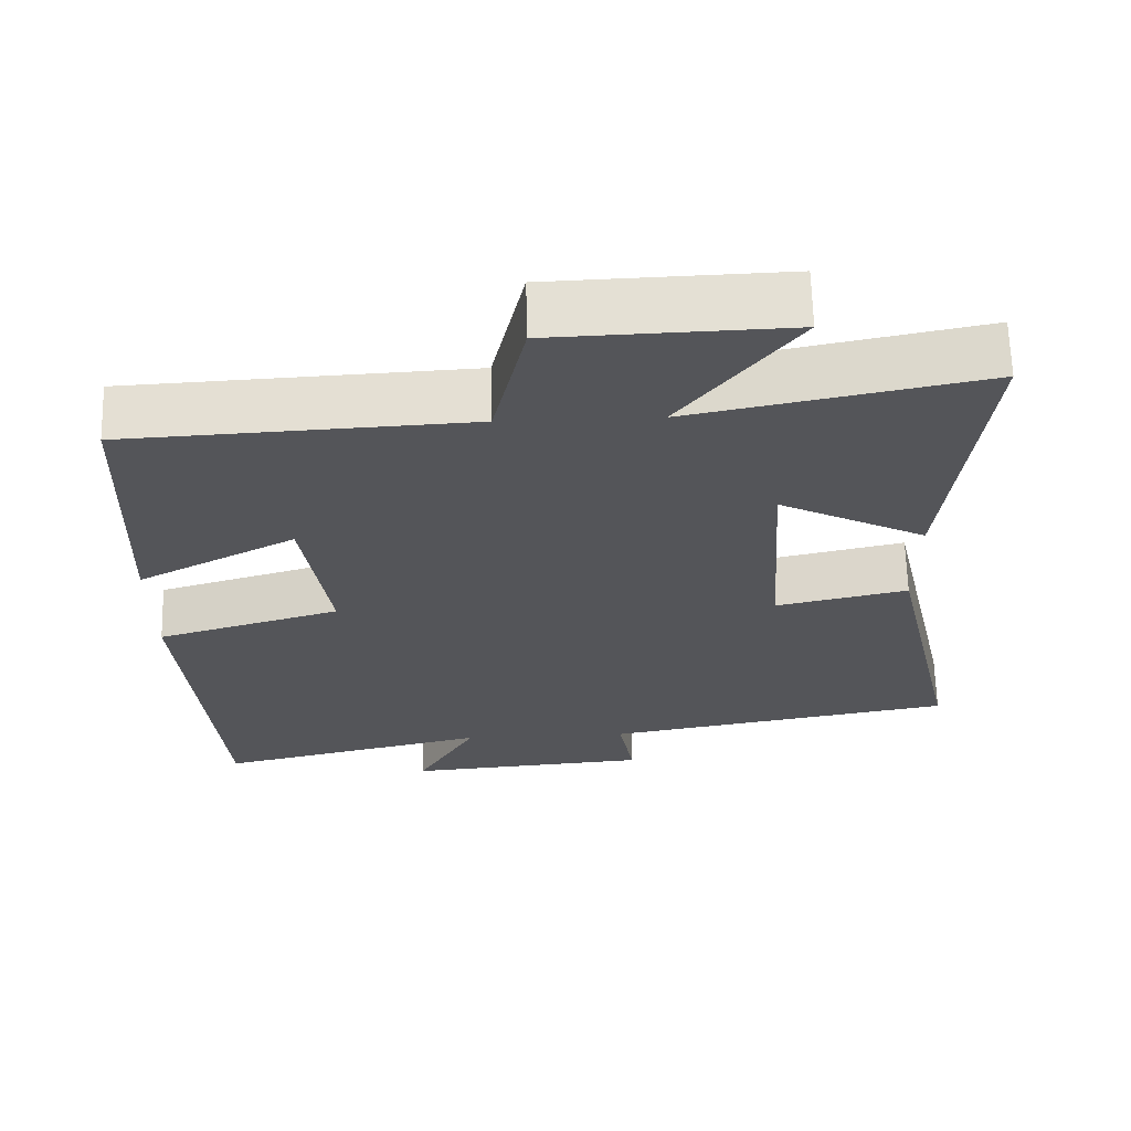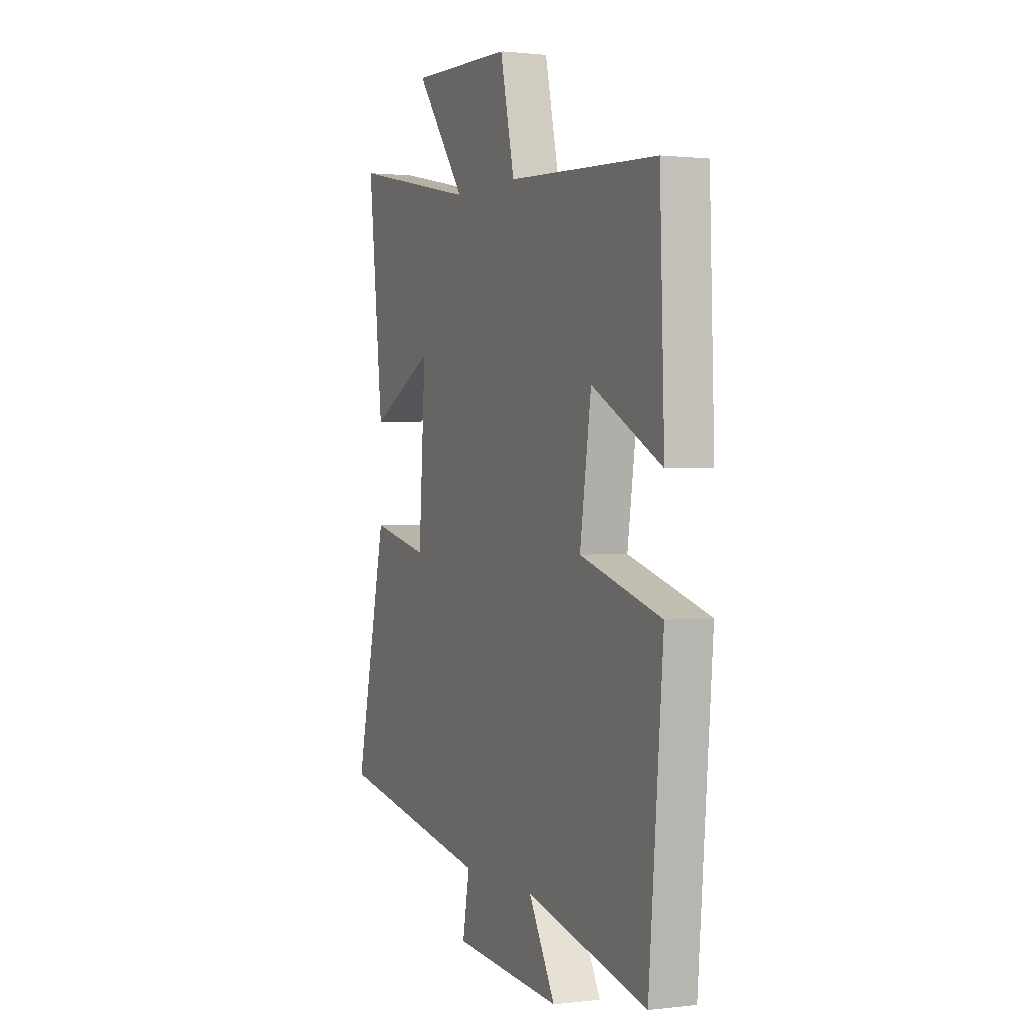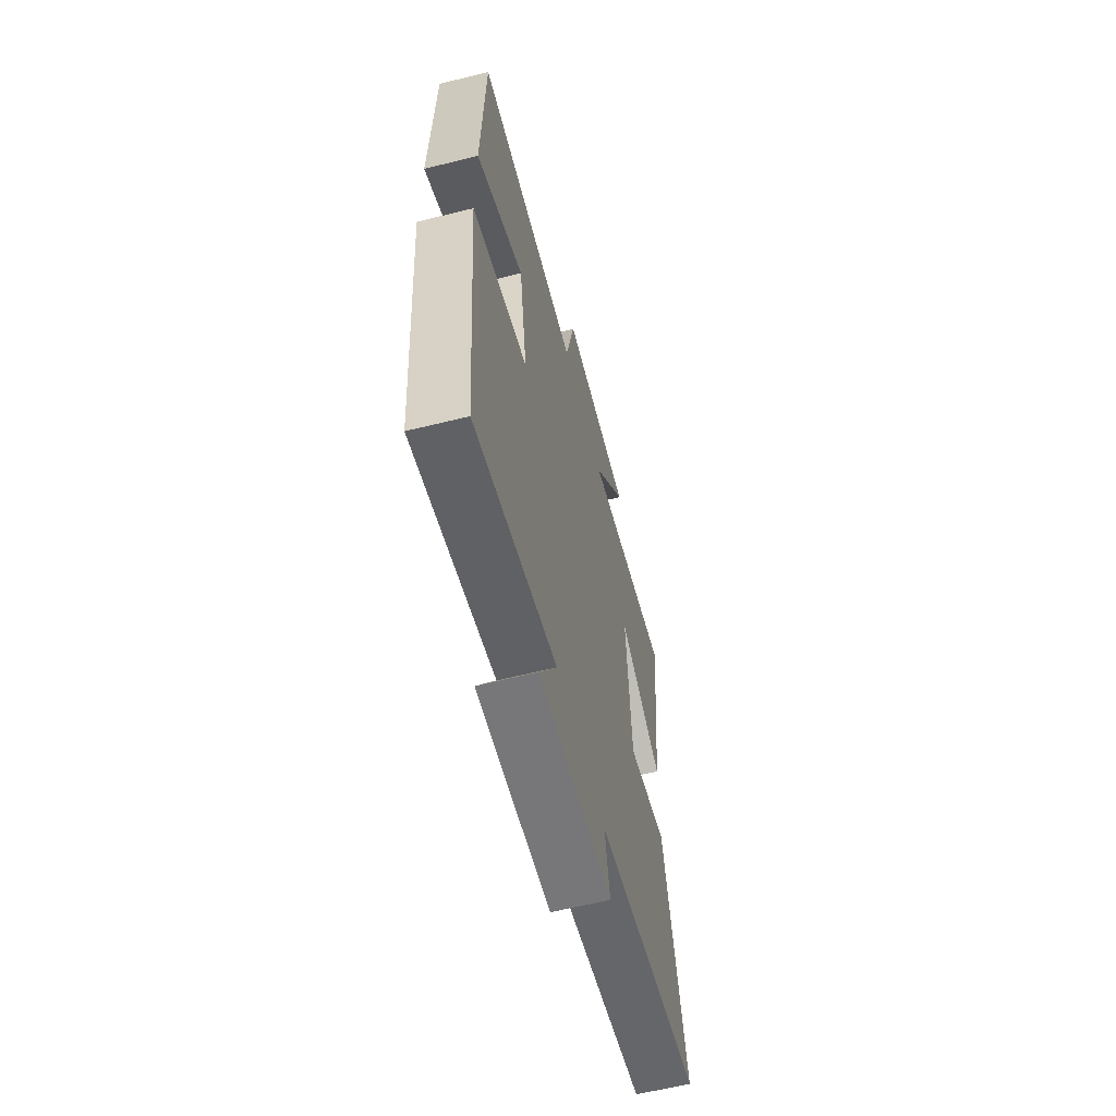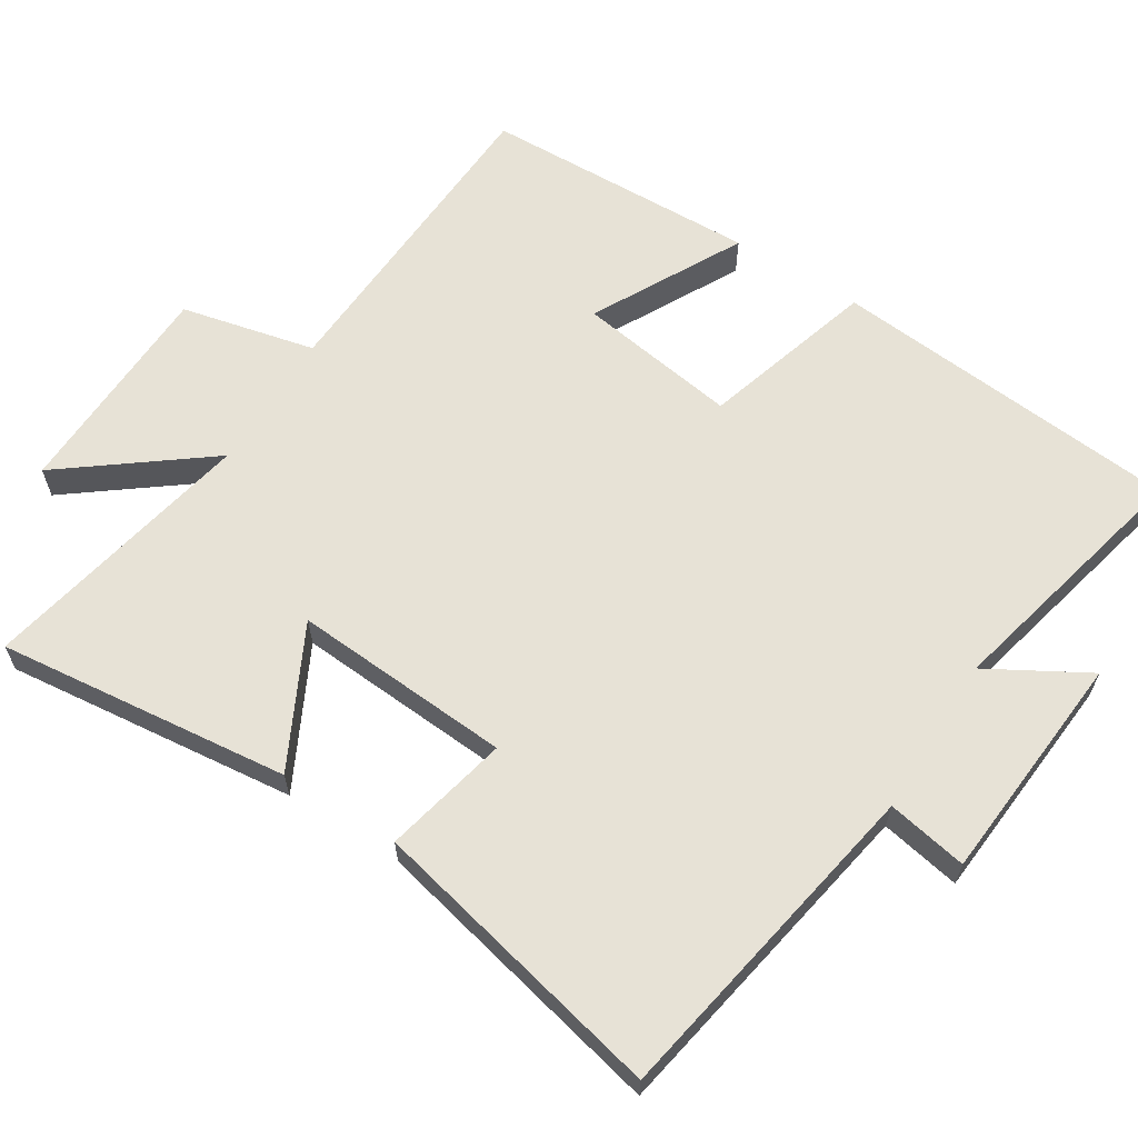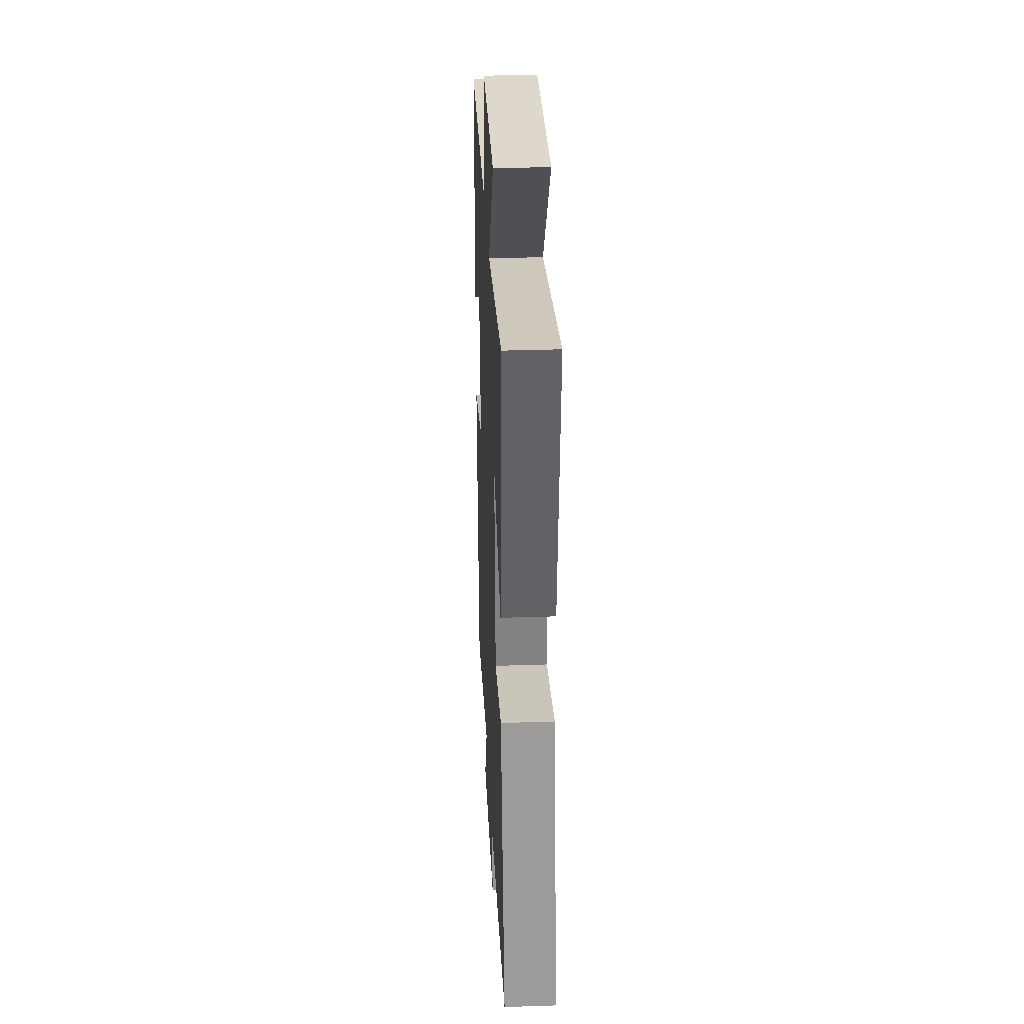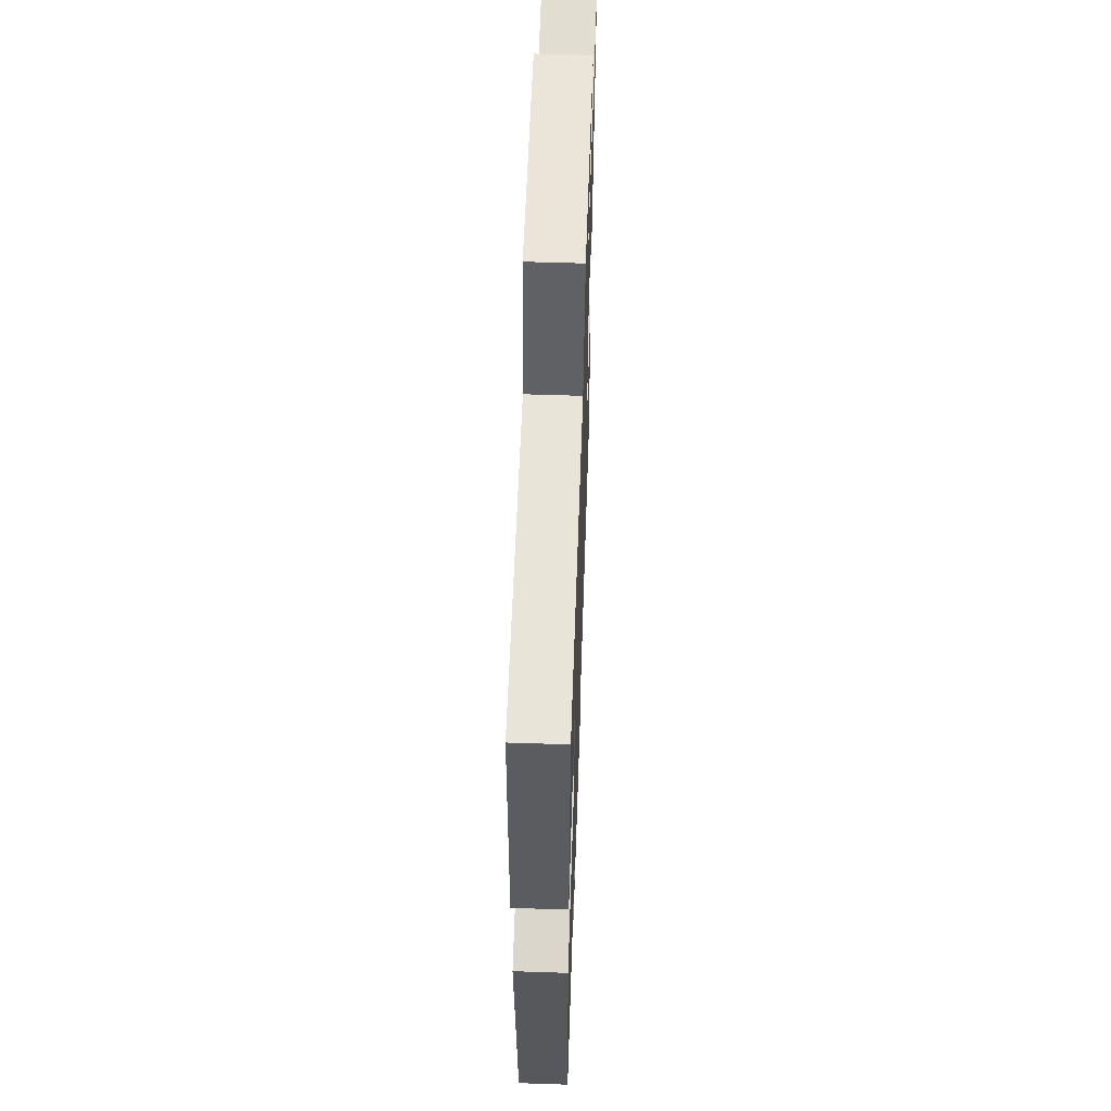
<metadata>
{"format":"obj","ext":"obj","renderer":"f3d","projection":"perspective","resolution":1024,"background":"white","views":[{"elev":65.1,"azim":-1.5,"up":"+Z"},{"elev":1.0,"azim":-113.6,"up":"+Z"},{"elev":-61.6,"azim":-75.8,"up":"+Z"},{"elev":63.2,"azim":122.2,"up":"+Y"},{"elev":33.3,"azim":87.4,"up":"+Z"},{"elev":56.8,"azim":-88.0,"up":"+Z"}]}
</metadata>
<code>
v -0.487 0.07 0.477
v -0.038 0.07 0.5
v 0.005 0.07 0.687
v 0.313 0.07 0.697
v 0.162 0.07 0.5
v 0.546 0.07 0.578
v 0.5 0.07 0.169
v 0.306 0.07 0.268
v 0.326 0.07 -0.038
v 0.5 0.07 0.001
v 0.594 0.07 -0.416
v 0.128 0.07 -0.5
v 0.149 0.07 -0.612
v -0.175 0.07 -0.638
v -0.096 0.07 -0.5
v -0.457 0.07 -0.585
v -0.5 0.07 -0.094
v -0.258 0.07 -0.022
v -0.292 0.07 0.202
v -0.5 0.07 0.092
v -0.487 0 0.477
v -0.038 0 0.5
v 0.005 0 0.687
v 0.313 0 0.697
v 0.162 0 0.5
v 0.546 0 0.578
v 0.5 0 0.169
v 0.306 0 0.268
v 0.326 0 -0.038
v 0.5 0 0.001
v 0.594 0 -0.416
v 0.128 0 -0.5
v 0.149 0 -0.612
v -0.175 0 -0.638
v -0.096 0 -0.5
v -0.457 0 -0.585
v -0.5 0 -0.094
v -0.258 0 -0.022
v -0.292 0 0.202
v -0.5 0 0.092
f 19 20 1 2
f 18 19 2
f 15 16 17 18
f 15 18 2
f 12 13 14 15
f 11 12 15
f 10 11 15
f 9 10 15
f 15 2 3
f 9 15 3
f 8 9 3
f 5 6 7 8
f 5 8 3
f 3 4 5
f 22 21 40 39
f 22 39 38
f 38 37 36 35
f 22 38 35
f 35 34 33 32
f 35 32 31
f 35 31 30
f 35 30 29
f 23 22 35
f 23 35 29
f 23 29 28
f 28 27 26 25
f 23 28 25
f 25 24 23
f 1 21 22 2
f 2 22 23 3
f 3 23 24 4
f 4 24 25 5
f 5 25 26 6
f 6 26 27 7
f 7 27 28 8
f 8 28 29 9
f 9 29 30 10
f 10 30 31 11
f 11 31 32 12
f 12 32 33 13
f 13 33 34 14
f 14 34 35 15
f 15 35 36 16
f 16 36 37 17
f 17 37 38 18
f 18 38 39 19
f 19 39 40 20
f 20 40 21 1

</code>
